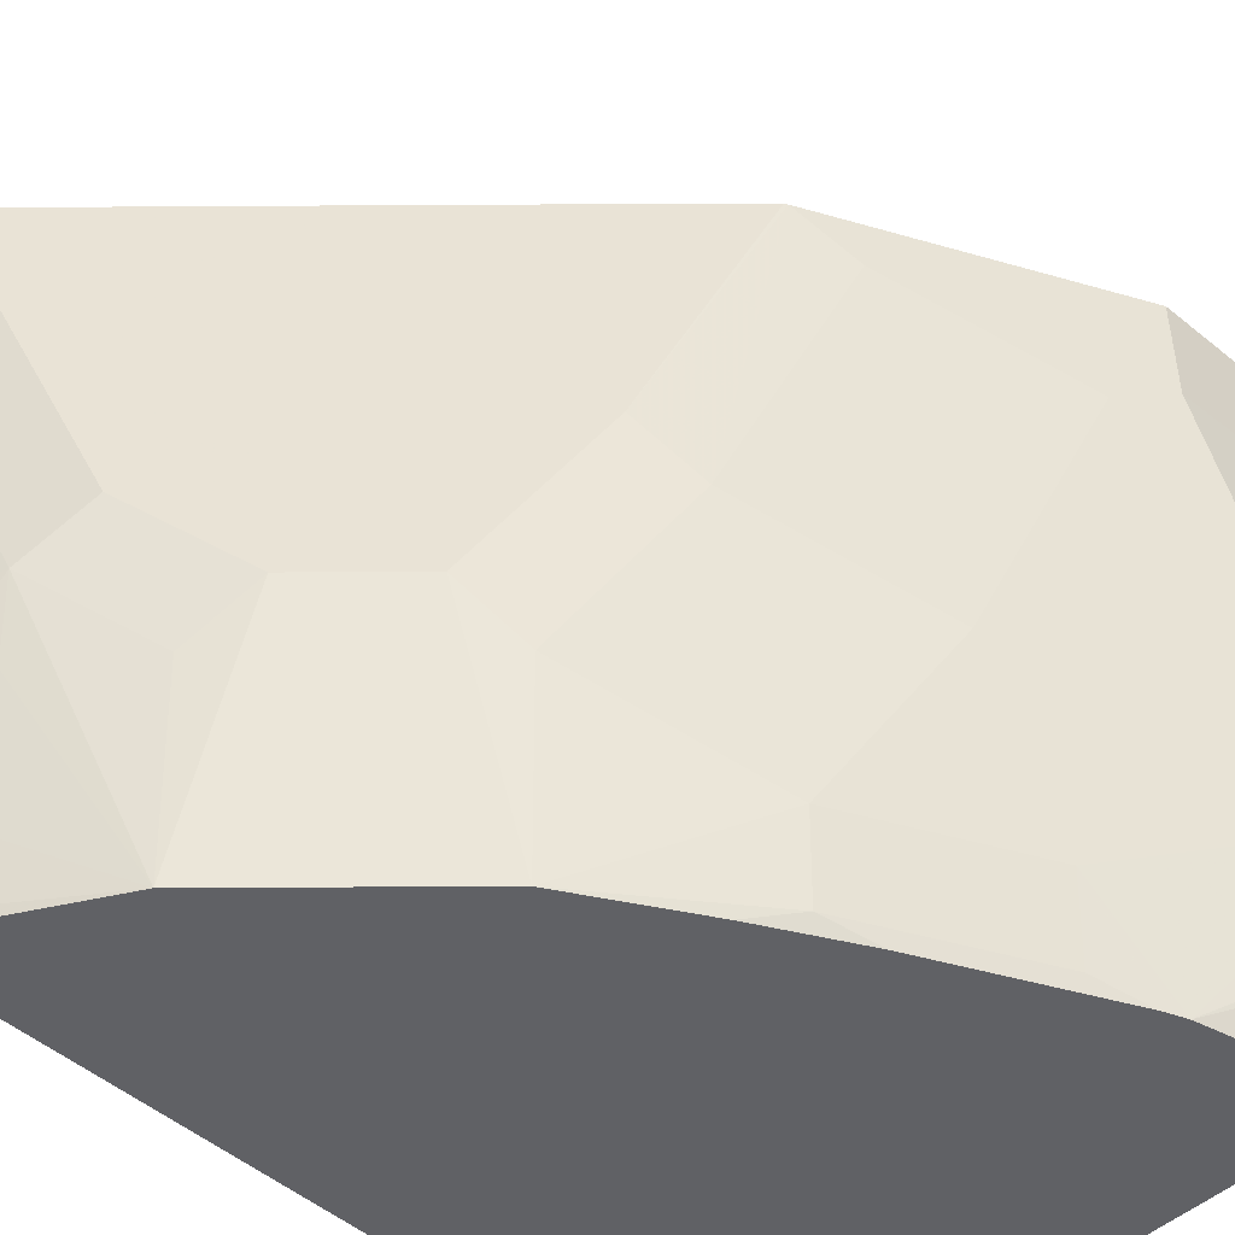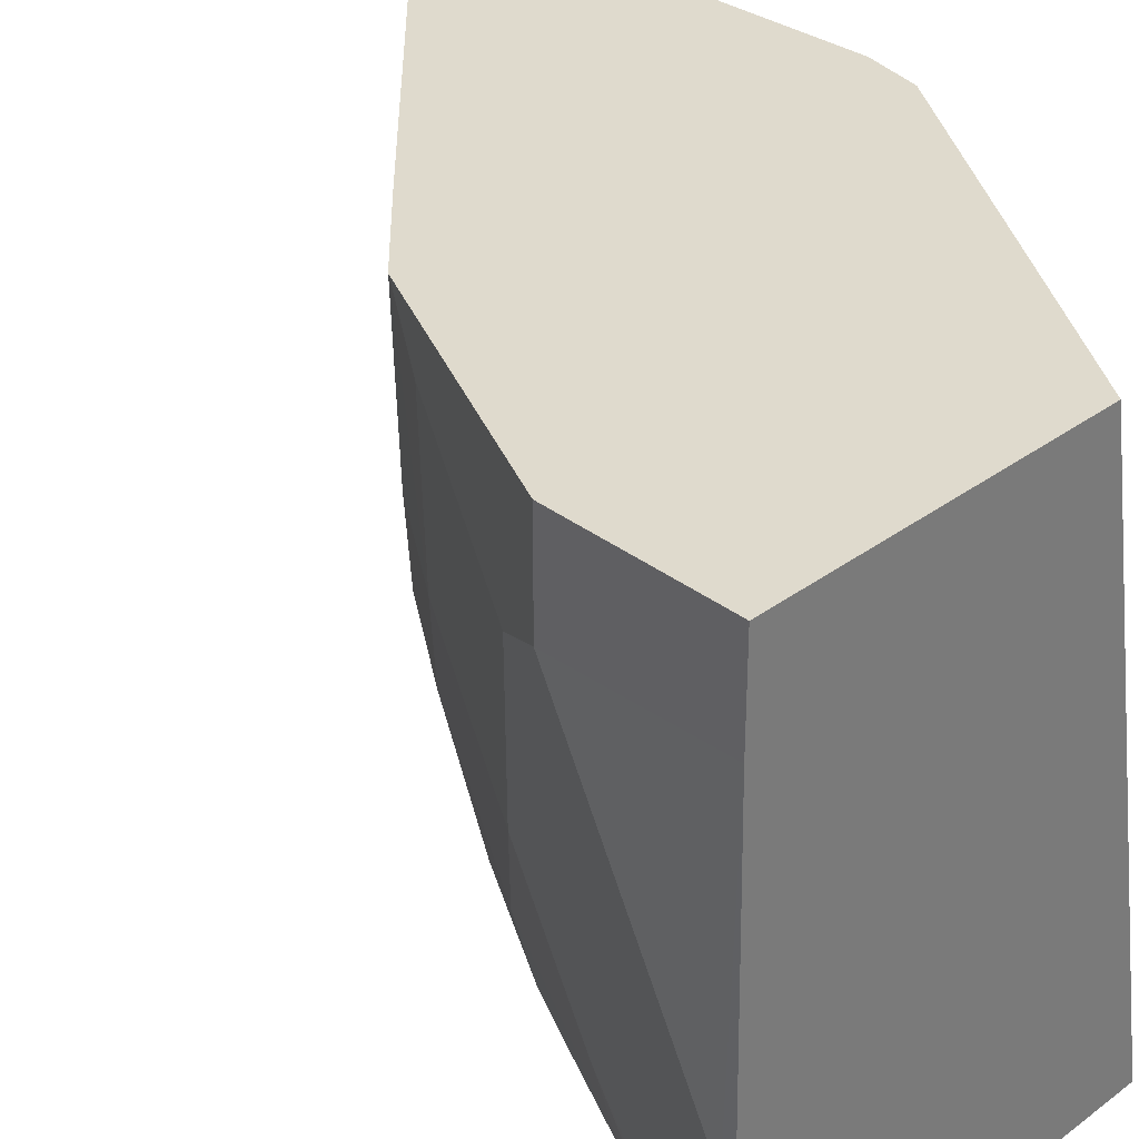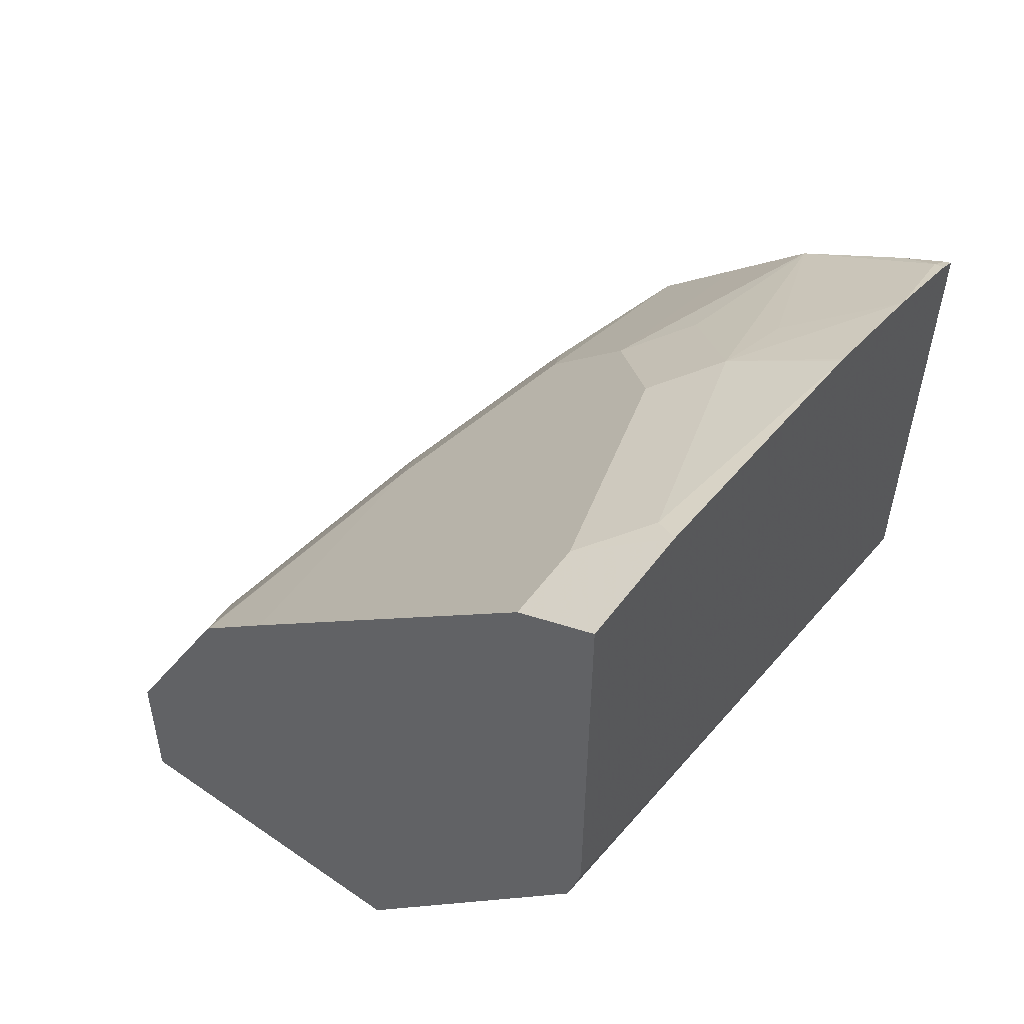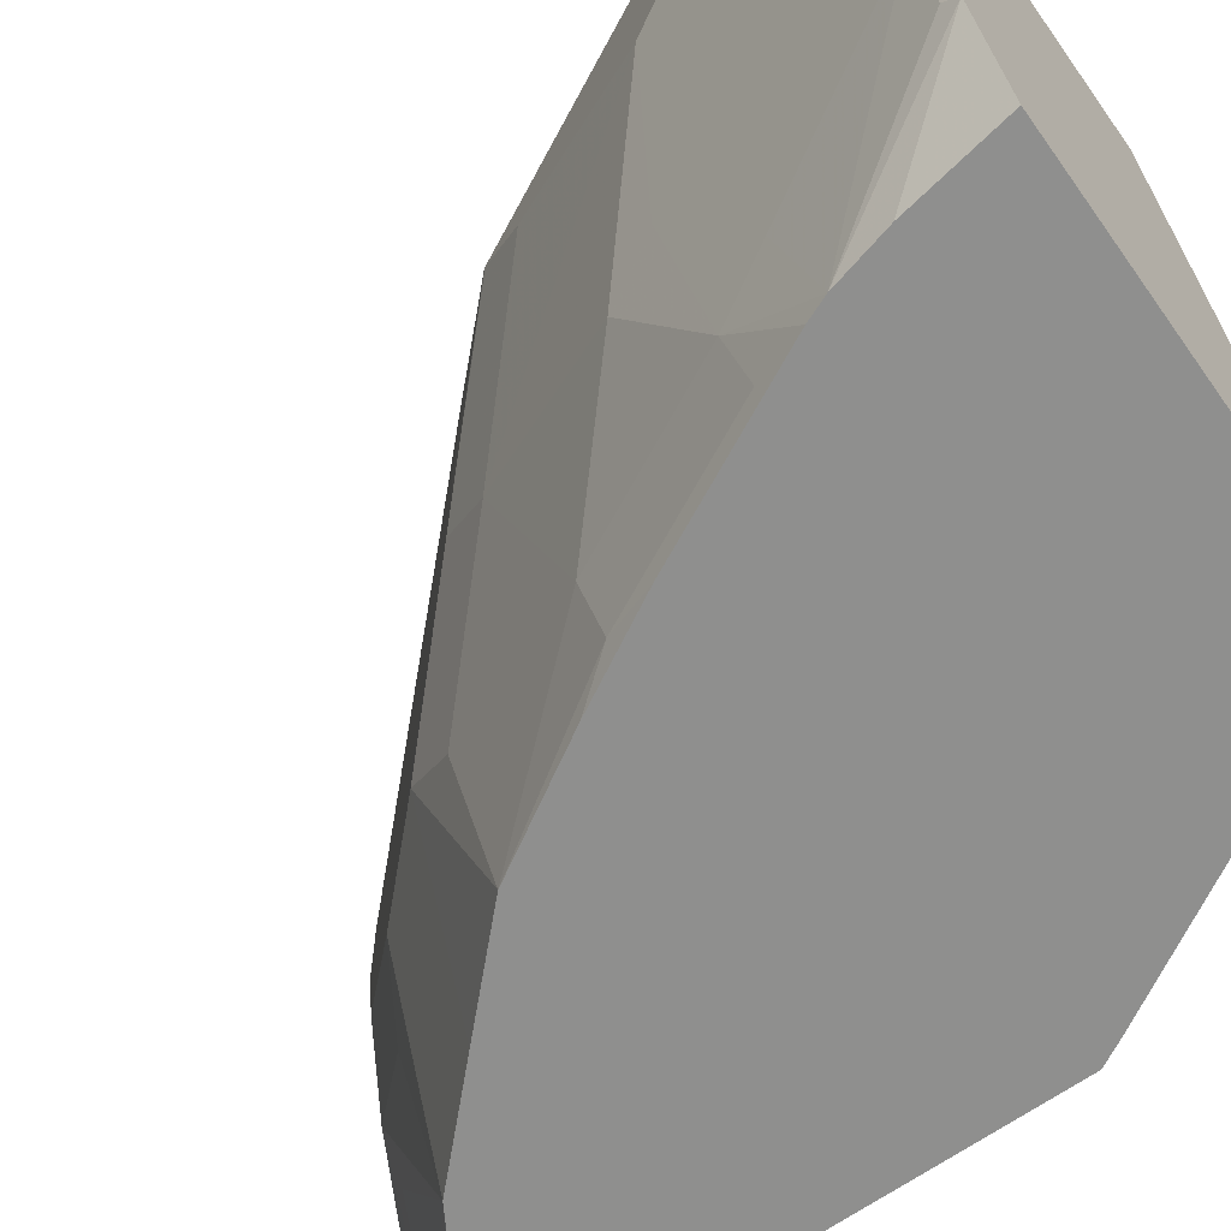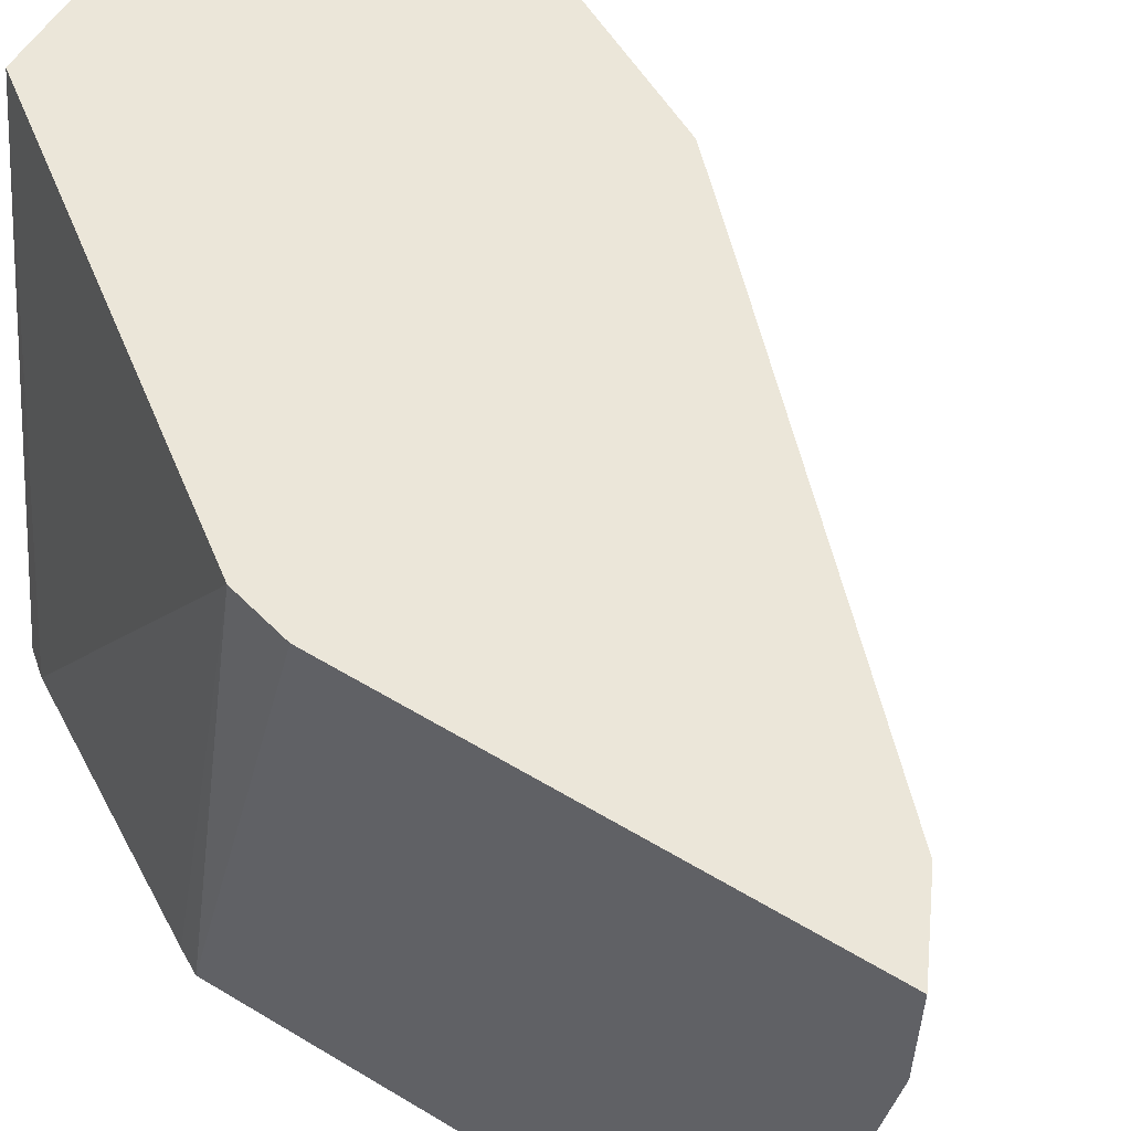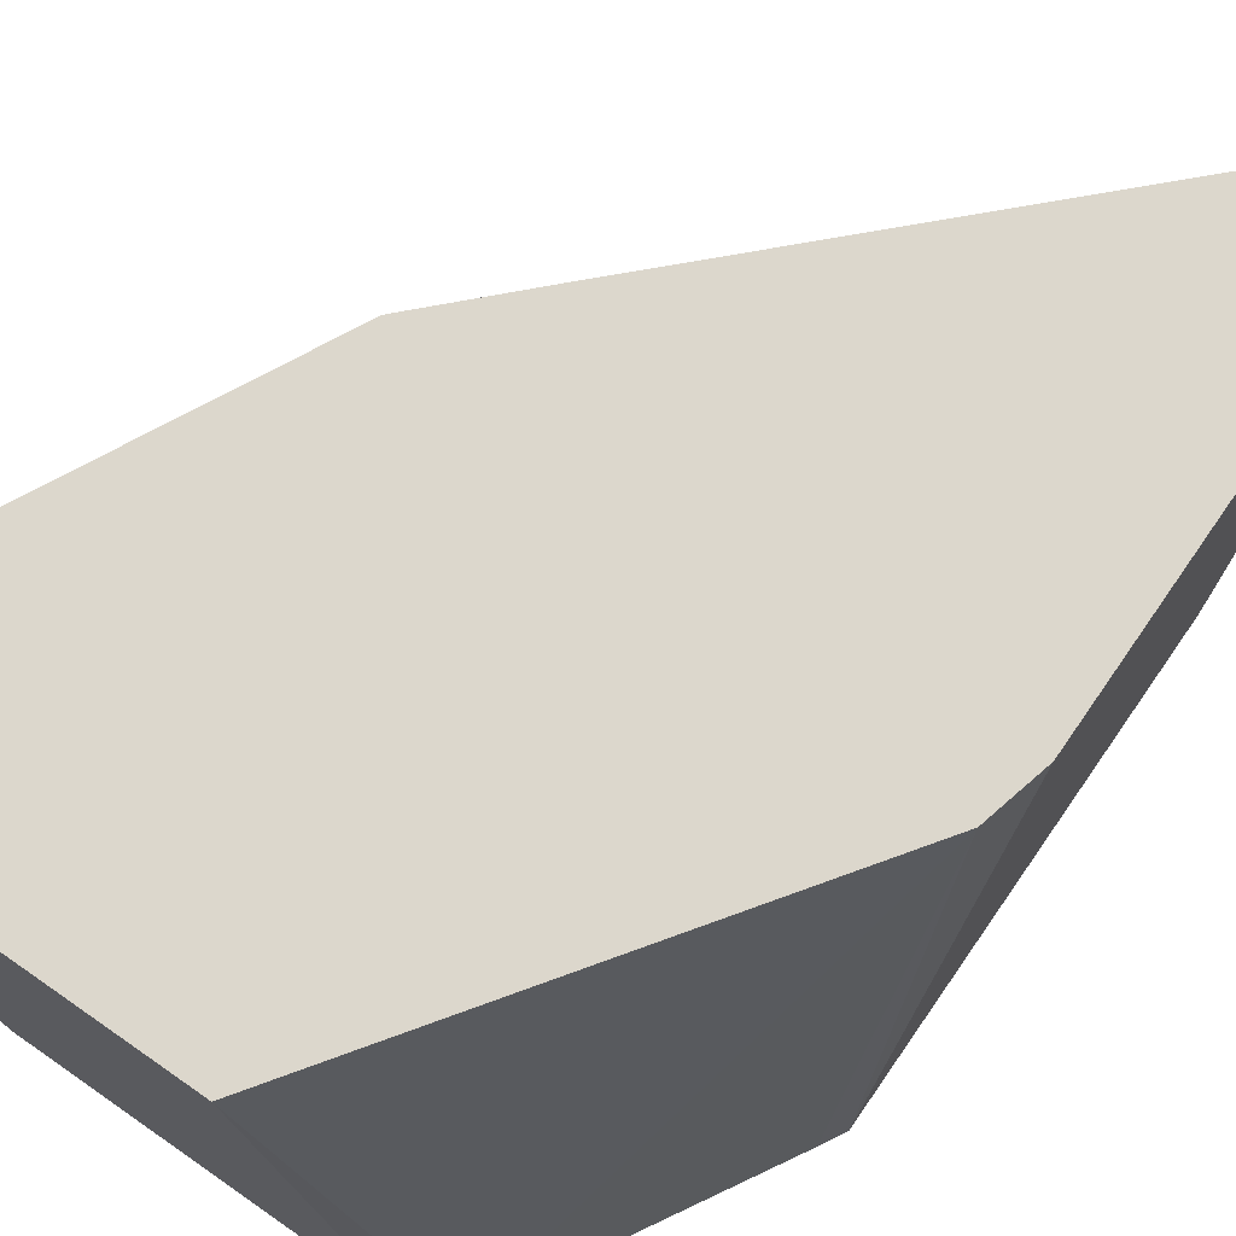
<metadata>
{"format":"obj","ext":"obj","renderer":"f3d","projection":"perspective","resolution":1024,"background":"white","views":[{"elev":-47.8,"azim":45.4,"up":"+Y"},{"elev":32.9,"azim":134.4,"up":"+Y"},{"elev":54.8,"azim":-143.8,"up":"+Z"},{"elev":-65.2,"azim":125.4,"up":"+Y"},{"elev":56.8,"azim":-57.8,"up":"+Y"},{"elev":73.0,"azim":-145.2,"up":"+Y"}]}
</metadata>
<code>
v 0.6616 0.3596 0.381
v 0.6616 0.313 0.381
v 0.4983 0.3596 0.381
v 0.6585 0.3596 0.4648
v 0.6585 0.2324 0.4261
v 0.6585 0.1549 0.3873
v 0.6585 0.1486 0.381
v 0.6585 0.3098 0.4648
v 0.4458 0.06113 0.381
v 0.437 0.06113 0.3922
v 0.3696 0.3596 0.5633
v 0.6455 0.3596 0.4907
v 0.6455 0.2969 0.4907
v 0.6488 0.1114 0.3873
v 0.6197 0.1937 0.5036
v 0.6197 0.1162 0.4648
v 0.6133 0.06113 0.4517
v 0.6488 0.105 0.381
v 0.6272 0.06113 0.381
v 0.3688 0.06113 0.5106
v 0.3626 0.3596 0.5912
v 0.3626 0.06113 0.522
v 0.6197 0.3596 0.5423
v 0.6197 0.3486 0.5423
v 0.5948 0.3596 0.5921
v 0.6068 0.3357 0.5681
v 0.5681 0.2195 0.6068
v 0.6068 0.1808 0.5294
v 0.6068 0.1033 0.4907
v 0.6093 0.06113 0.4616
v 0.6197 0.06113 0.4261
v 0.3626 0.3596 0.8064
v 0.3626 0.06113 0.7536
v 0.5938 0.3596 0.5934
v 0.5552 0.2453 0.6326
v 0.5164 0.1679 0.6714
v 0.5293 0.142 0.6455
v 0.5681 0.1033 0.5681
v 0.6004 0.06779 0.4842
v 0.5705 0.06113 0.5391
v 0.3626 0.3028 0.8064
v 0.4003 0.3596 0.7876
v 0.3653 0.06113 0.7526
v 0.3626 0.06493 0.7557
v 0.5552 0.3596 0.6326
v 0.4777 0.1679 0.7101
v 0.4777 0.06113 0.6714
v 0.5164 0.06113 0.6326
v 0.5616 0.06779 0.5617
v 0.5472 0.06113 0.581
v 0.3744 0.2969 0.8005
v 0.4003 0.3228 0.7876
v 0.3626 0.169 0.787
v 0.4777 0.3596 0.7101
v 0.368 0.06779 0.7553
v 0.3874 0.06113 0.7409
v 0.3626 0.06914 0.7579
v 0.439 0.2066 0.7488
v 0.4132 0.1808 0.7617
v 0.4519 0.142 0.723
v 0.439 0.06113 0.7101
v 0.3626 0.1671 0.7866
v 0.3626 0.1114 0.772
v 0.4067 0.1453 0.7553
v 0.3626 0.1316 0.7773
f 29 39 30
f 29 38 39
f 30 39 40
f 32 41 52
f 32 52 42
f 35 45 54
f 34 45 35
f 35 54 46
f 35 46 36
f 28 38 29
f 36 48 37
f 36 47 48
f 33 43 44
f 27 38 28
f 21 62 53
f 27 36 37
f 27 35 36
f 25 27 26
f 25 35 27
f 25 34 35
f 23 25 24
f 21 41 32
f 21 65 62
f 21 63 65
f 21 57 63
f 21 44 57
f 36 46 47
f 21 33 44
f 27 37 38
f 37 48 38
f 53 62 59
f 38 49 39
f 21 22 33
f 61 64 63
f 59 65 63
f 59 62 65
f 59 61 60
f 59 64 61
f 59 63 64
f 55 61 63
f 55 56 61
f 55 63 57
f 51 58 52
f 51 59 58
f 51 53 59
f 38 48 49
f 48 50 49
f 46 60 61
f 46 59 60
f 46 58 59
f 46 52 58
f 44 55 57
f 43 56 55
f 43 55 44
f 42 46 54
f 42 52 46
f 41 53 51
f 41 51 52
f 40 49 50
f 39 49 40
f 46 61 47
f 18 31 19
f 21 53 41
f 17 29 30
f 6 18 7
f 6 14 18
f 5 13 6
f 5 8 13
f 4 13 8
f 4 12 13
f 3 10 11
f 3 9 10
f 2 6 7
f 2 5 6
f 1 8 2
f 1 4 8
f 1 12 4
f 1 23 12
f 1 25 23
f 1 34 25
f 1 45 34
f 1 54 45
f 1 42 54
f 1 32 42
f 1 21 32
f 1 11 21
f 1 3 11
f 1 9 3
f 1 19 9
f 1 18 19
f 1 7 18
f 1 2 7
f 17 31 18
f 6 13 15
f 6 15 16
f 2 8 5
f 6 17 14
f 16 29 17
f 15 29 16
f 15 28 29
f 14 17 18
f 6 16 17
f 13 27 28
f 13 26 27
f 13 25 26
f 13 24 25
f 12 24 13
f 12 23 24
f 11 22 21
f 11 20 22
f 10 20 11
f 13 28 15
f 9 22 20
f 9 20 10
f 9 31 17
f 9 17 30
f 9 40 50
f 9 50 48
f 9 48 47
f 9 30 40
f 9 47 61
f 9 61 56
f 9 56 43
f 9 43 33
f 9 33 22
f 9 19 31

</code>
